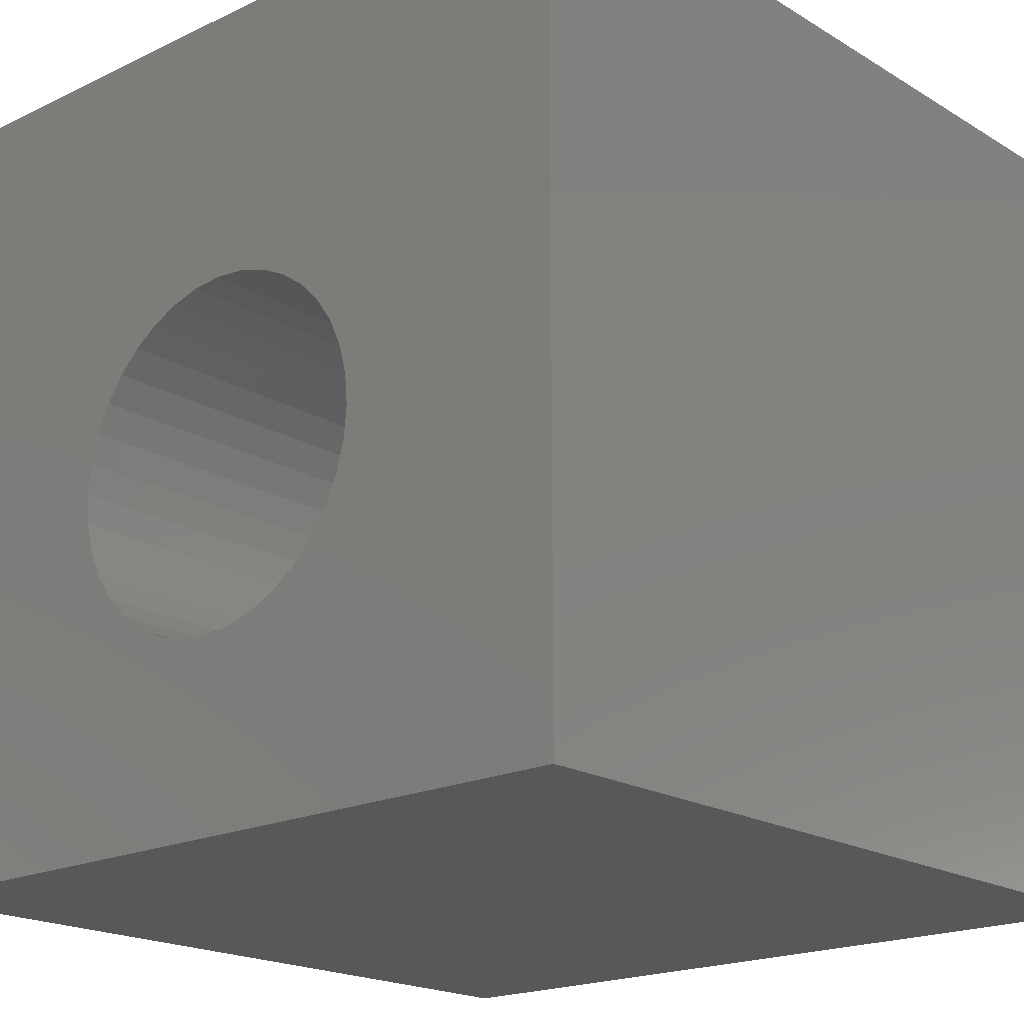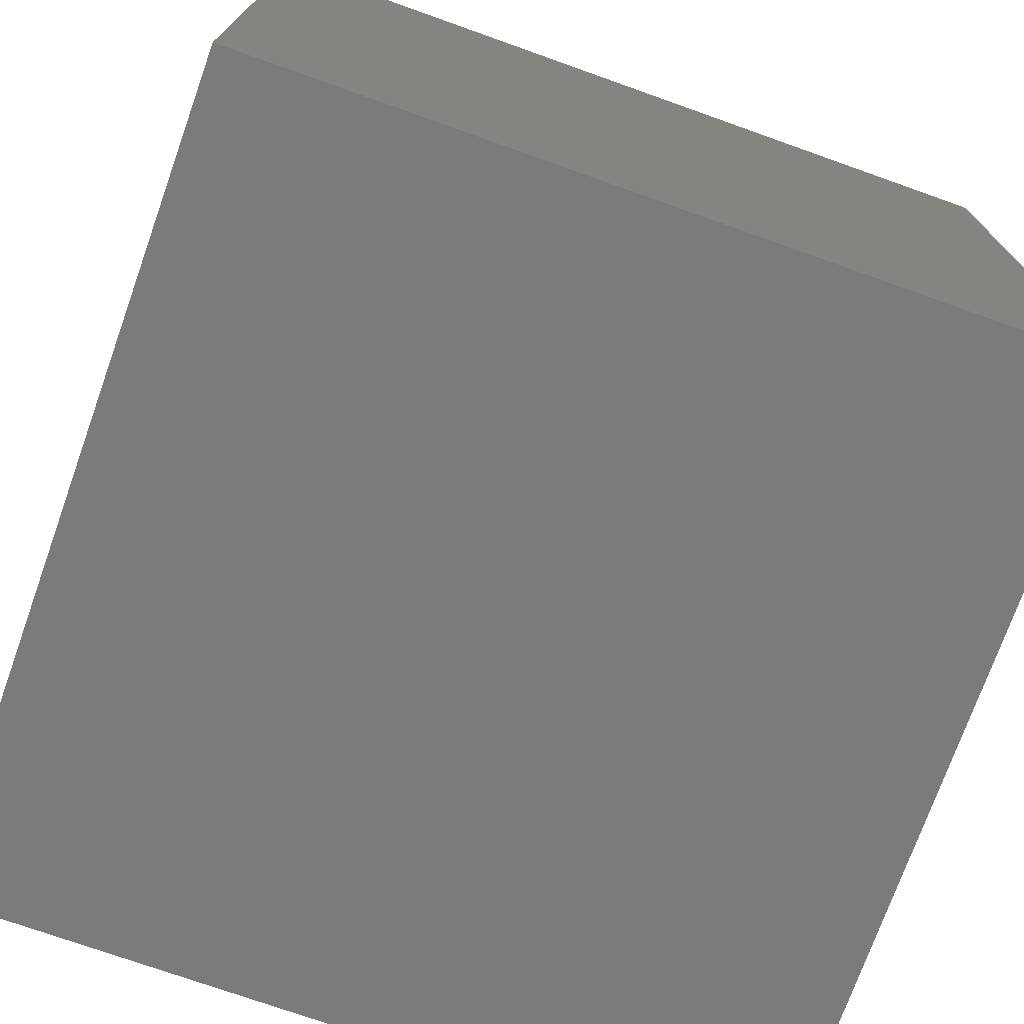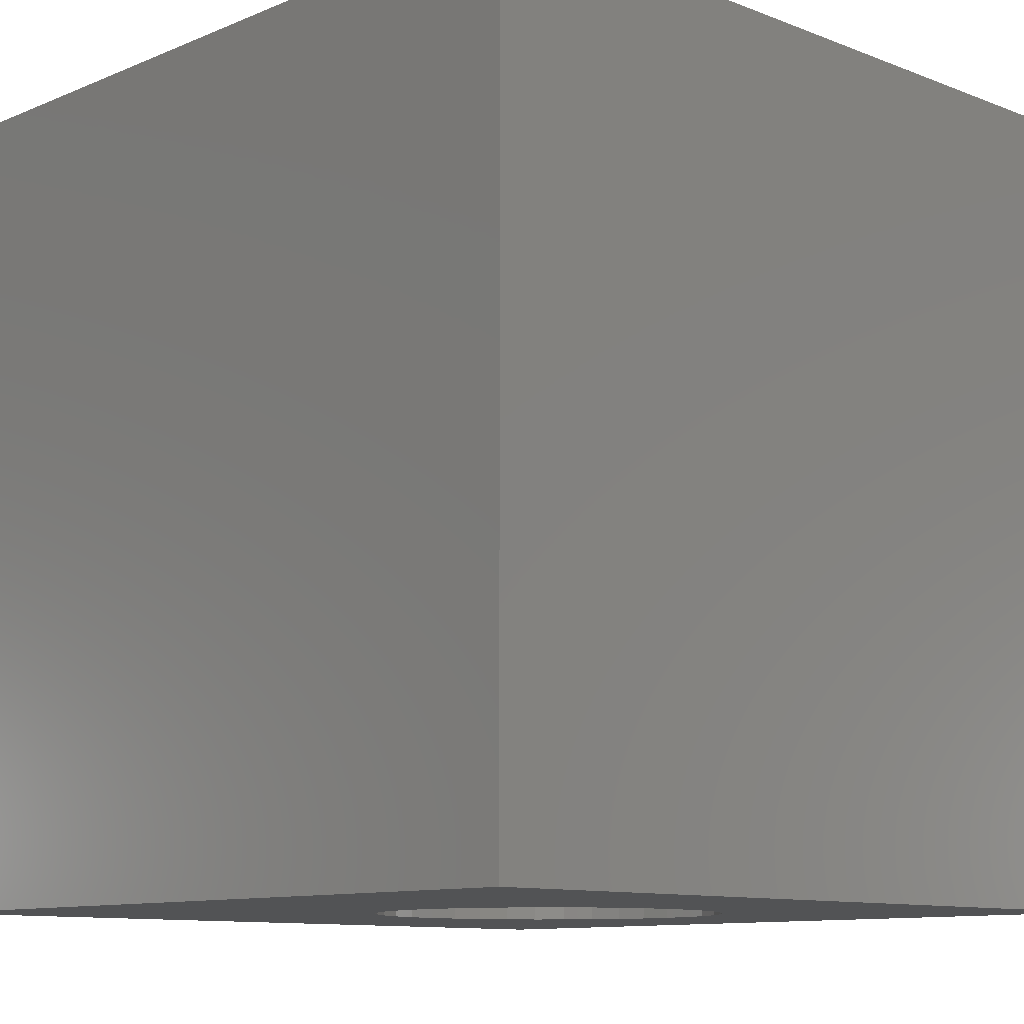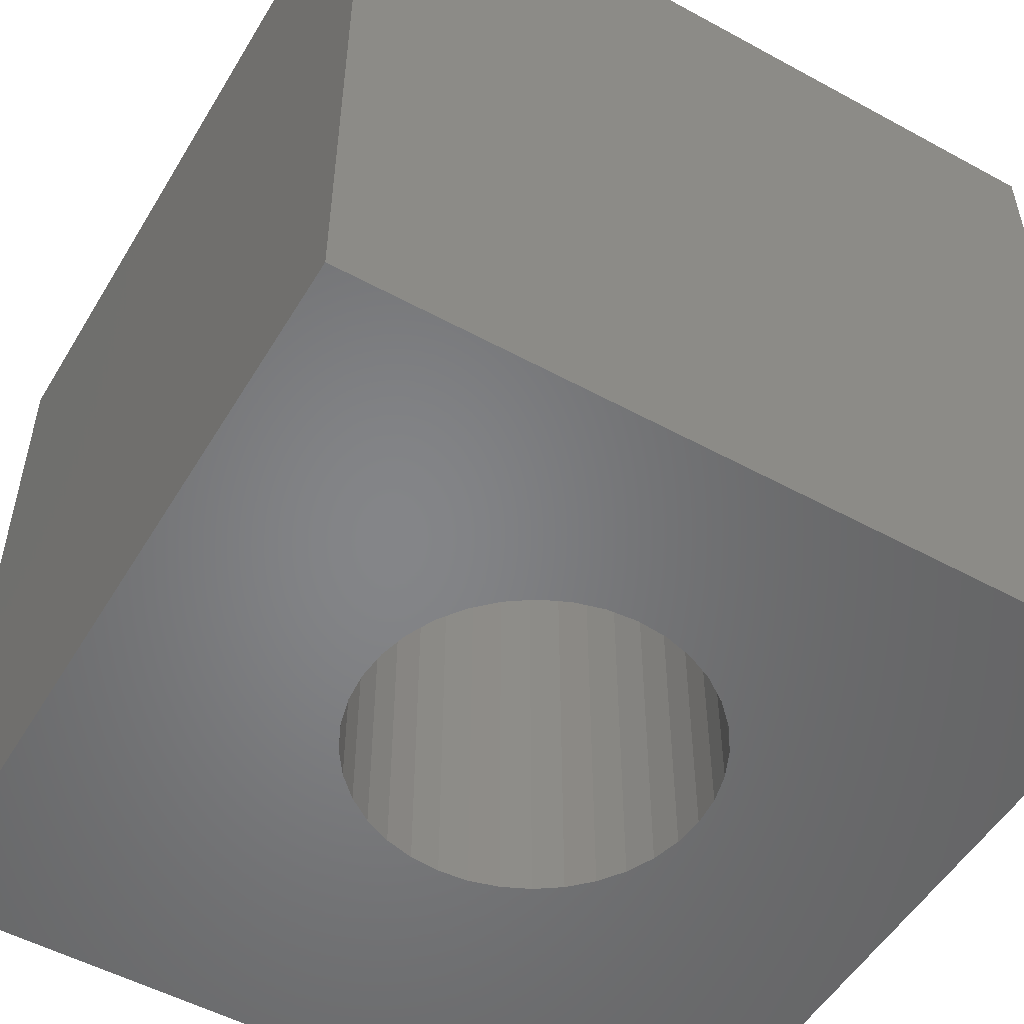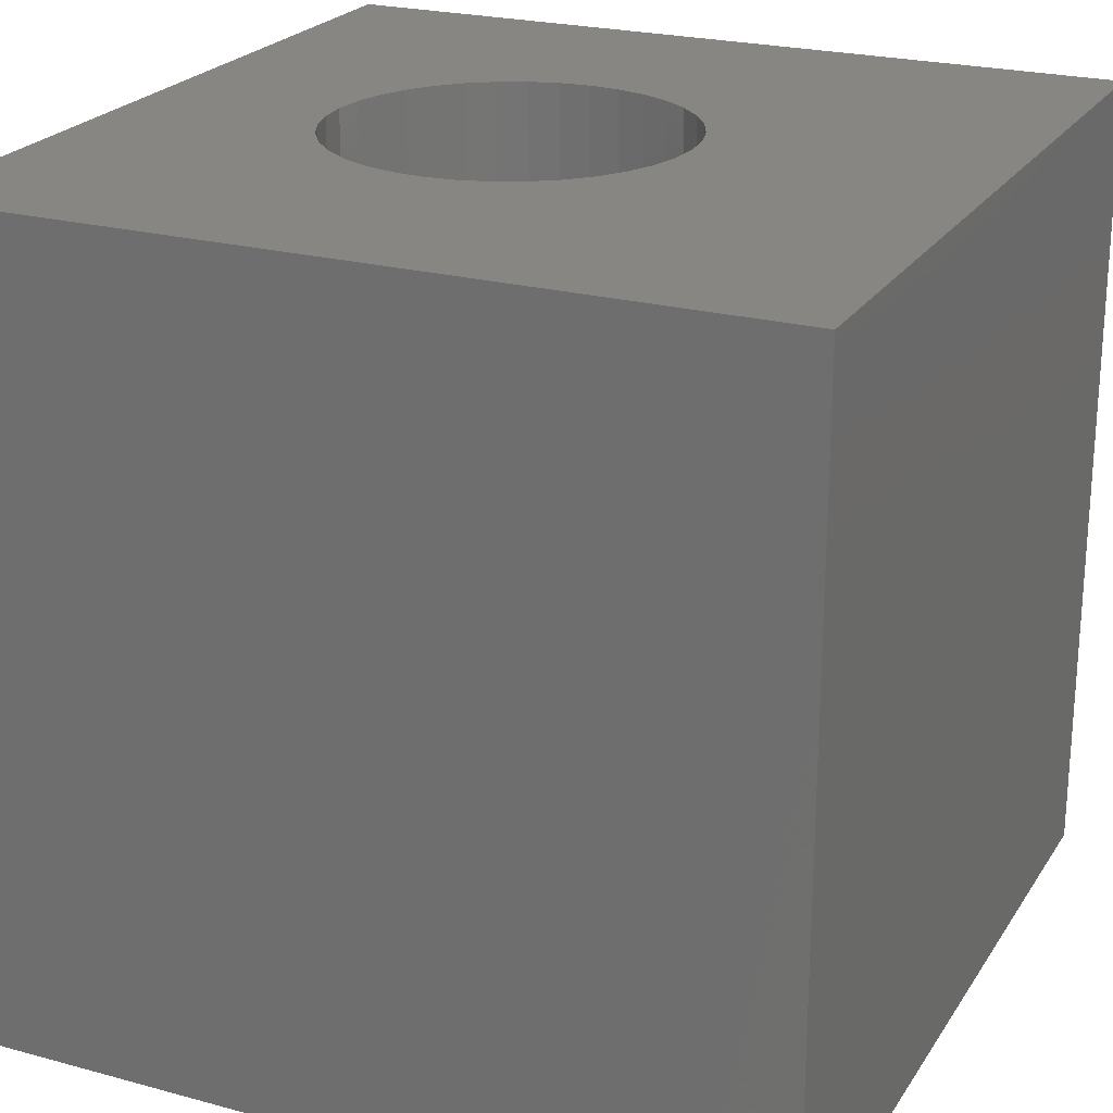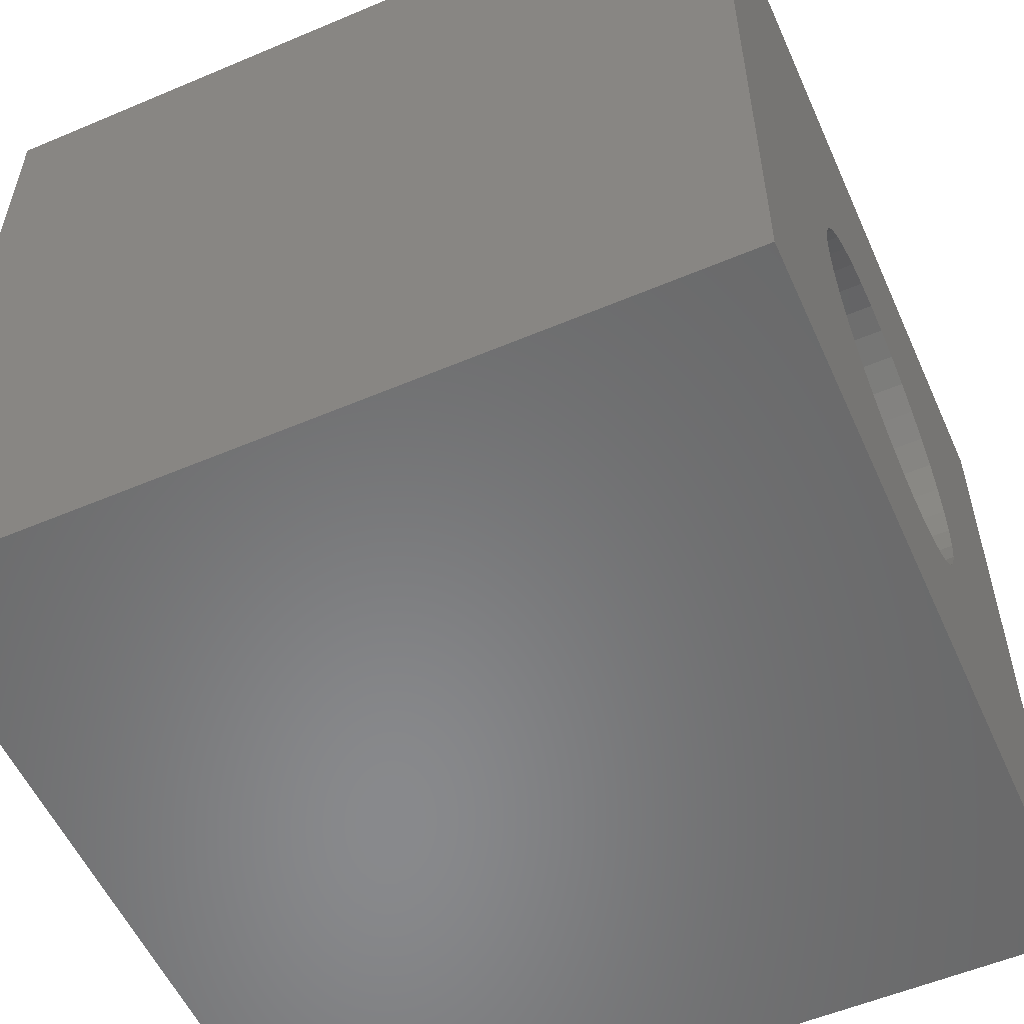
<metadata>
{"format":"stl","ext":"stl","renderer":"f3d","projection":"perspective","resolution":1024,"background":"white","views":[{"elev":-19.3,"azim":41.8,"up":"+Y"},{"elev":-74.0,"azim":70.4,"up":"+Y"},{"elev":-10.6,"azim":-134.0,"up":"+Z"},{"elev":-52.5,"azim":-30.4,"up":"+Z"},{"elev":23.1,"azim":114.7,"up":"+Z"},{"elev":-55.5,"azim":-66.0,"up":"+Y"}]}
</metadata>
<code>
# stl→obj: 80 verts, 160 faces
v 0 10 10
v 0 10 0
v 0 0 10
v 0 0 0
v 7.094 4.421 10
v 7.061 4.048 10
v 10 0 10
v 6.964 3.686 10
v 6.806 3.346 10
v 6.591 3.039 10
v 6.326 2.774 10
v 6.019 2.559 10
v 4.571 2.304 10
v 4.209 2.401 10
v 3.869 2.559 10
v 3.562 2.774 10
v 3.869 6.283 10
v 4.209 6.441 10
v 3.562 6.068 10
v 5.317 6.538 10
v 10 10 10
v 4.944 6.571 10
v 4.571 6.538 10
v 7.061 4.794 10
v 6.964 5.156 10
v 5.679 2.401 10
v 5.317 2.304 10
v 4.944 2.271 10
v 3.297 3.039 10
v 3.082 3.346 10
v 2.924 3.686 10
v 5.679 6.441 10
v 6.019 6.283 10
v 6.326 6.068 10
v 2.924 5.156 10
v 3.082 5.496 10
v 3.297 5.803 10
v 6.591 5.803 10
v 6.806 5.496 10
v 2.827 4.048 10
v 2.794 4.421 10
v 2.827 4.794 10
v 10 10 0
v 10 0 0
v 2.827 4.048 0
v 2.924 3.686 0
v 3.082 3.346 0
v 3.297 3.039 0
v 3.562 2.774 0
v 3.869 2.559 0
v 4.209 2.401 0
v 4.944 6.571 0
v 4.571 6.538 0
v 4.209 6.441 0
v 3.869 6.283 0
v 5.679 2.401 0
v 6.019 2.559 0
v 6.326 2.774 0
v 6.591 3.039 0
v 6.806 3.346 0
v 6.964 3.686 0
v 7.061 4.048 0
v 7.094 4.421 0
v 7.061 4.794 0
v 3.562 6.068 0
v 3.297 5.803 0
v 3.082 5.496 0
v 2.924 5.156 0
v 2.827 4.794 0
v 2.794 4.421 0
v 5.317 6.538 0
v 5.679 6.441 0
v 4.571 2.304 0
v 4.944 2.271 0
v 5.317 2.304 0
v 6.964 5.156 0
v 6.806 5.496 0
v 6.591 5.803 0
v 6.326 6.068 0
v 6.019 6.283 0
f 1 2 3
f 3 2 4
f 5 6 7
f 7 6 8
f 7 8 9
f 9 10 7
f 7 10 11
f 7 11 12
f 13 14 3
f 3 14 15
f 3 15 16
f 17 18 1
f 17 1 19
f 20 21 22
f 22 21 1
f 22 1 23
f 23 1 18
f 5 7 24
f 24 7 21
f 24 21 25
f 12 26 7
f 7 26 27
f 7 27 3
f 3 27 28
f 3 28 13
f 16 29 3
f 3 29 30
f 3 30 31
f 20 32 21
f 21 32 33
f 21 33 34
f 35 36 1
f 1 36 37
f 1 37 19
f 34 38 21
f 21 38 39
f 21 39 25
f 31 40 3
f 3 40 41
f 3 41 1
f 1 41 42
f 1 42 35
f 43 21 44
f 44 21 7
f 45 46 4
f 4 46 47
f 4 47 48
f 48 49 4
f 4 49 50
f 4 50 51
f 52 53 2
f 2 53 54
f 2 54 55
f 56 57 44
f 44 57 58
f 58 59 44
f 44 59 60
f 44 60 61
f 61 62 44
f 44 62 63
f 44 63 43
f 43 63 64
f 55 65 2
f 2 65 66
f 2 66 67
f 67 68 2
f 2 68 69
f 2 69 4
f 4 69 70
f 4 70 45
f 52 2 71
f 71 2 43
f 71 43 72
f 51 73 4
f 4 73 74
f 4 74 44
f 44 74 75
f 44 75 56
f 64 76 43
f 43 76 77
f 43 77 78
f 78 79 43
f 43 79 80
f 43 80 72
f 21 43 1
f 1 43 2
f 44 7 4
f 4 7 3
f 62 5 63
f 63 5 24
f 63 24 64
f 64 24 25
f 64 25 76
f 76 25 39
f 76 39 77
f 77 39 38
f 77 38 78
f 78 38 34
f 78 34 79
f 79 34 33
f 79 33 80
f 80 33 32
f 80 32 72
f 72 32 20
f 72 20 71
f 71 20 22
f 71 22 52
f 52 22 23
f 52 23 53
f 53 23 18
f 53 18 54
f 54 18 17
f 54 17 55
f 55 17 19
f 55 19 65
f 65 19 37
f 65 37 66
f 66 37 36
f 66 36 67
f 67 36 35
f 67 35 68
f 68 35 42
f 68 42 69
f 69 42 41
f 69 41 70
f 70 41 40
f 70 40 45
f 45 40 31
f 45 31 46
f 46 31 30
f 46 30 47
f 47 30 29
f 47 29 48
f 48 29 16
f 48 16 49
f 49 16 15
f 49 15 50
f 50 15 14
f 50 14 51
f 51 14 13
f 51 13 73
f 73 13 28
f 73 28 74
f 74 28 27
f 74 27 75
f 75 27 26
f 75 26 56
f 56 26 12
f 56 12 57
f 57 12 11
f 57 11 58
f 58 11 10
f 58 10 59
f 59 10 9
f 59 9 60
f 60 9 8
f 60 8 61
f 61 8 6
f 61 6 62
f 62 6 5

</code>
